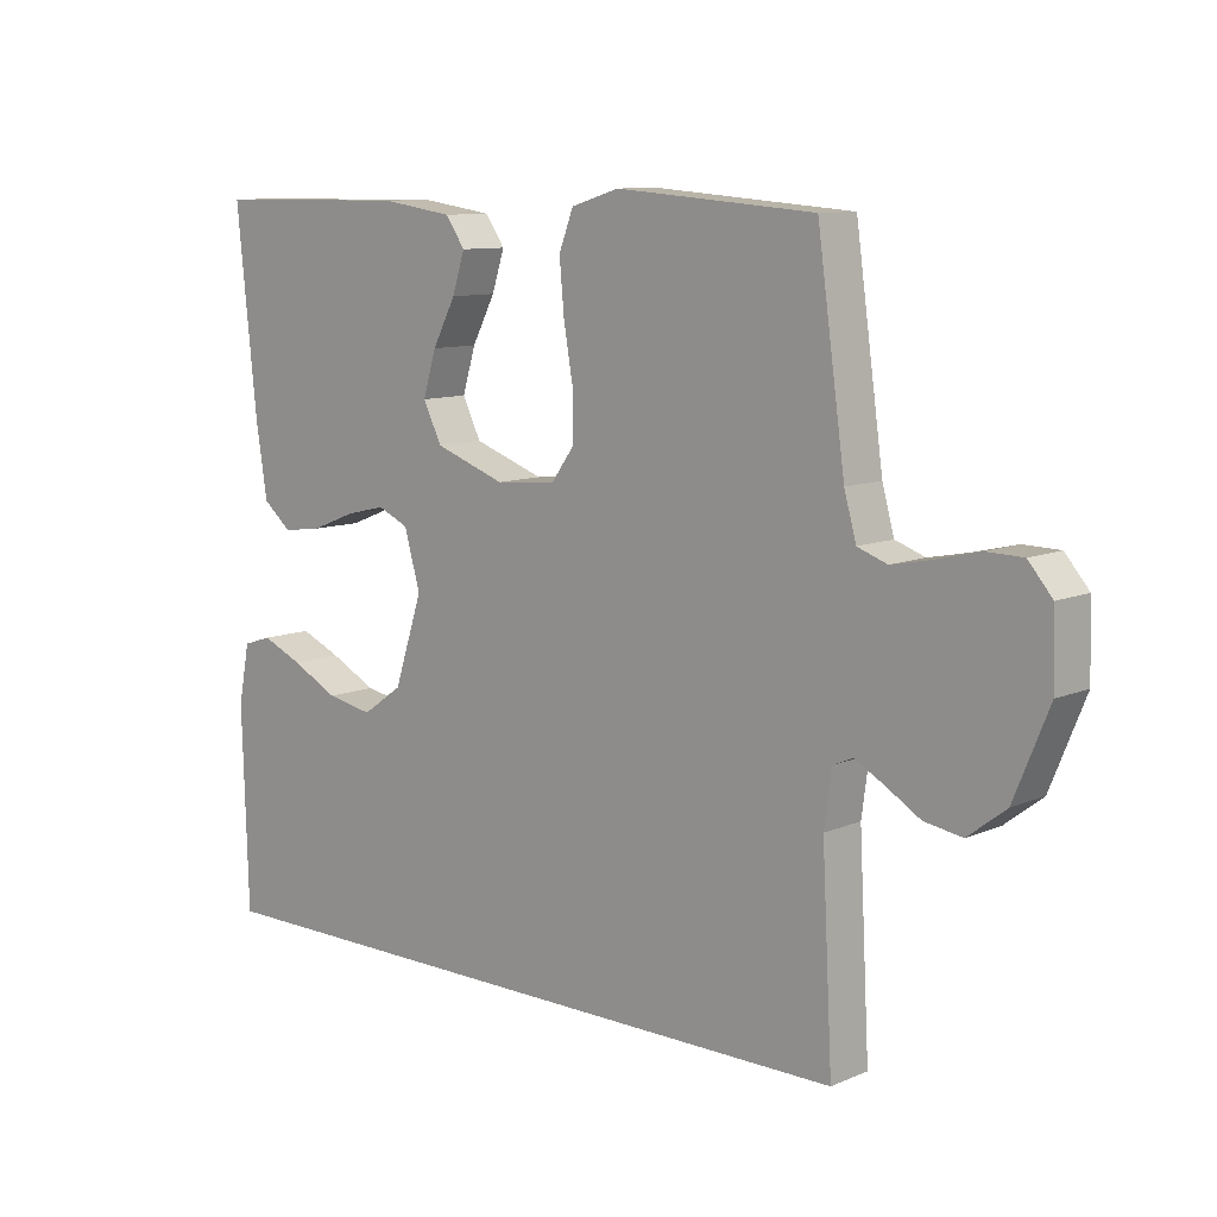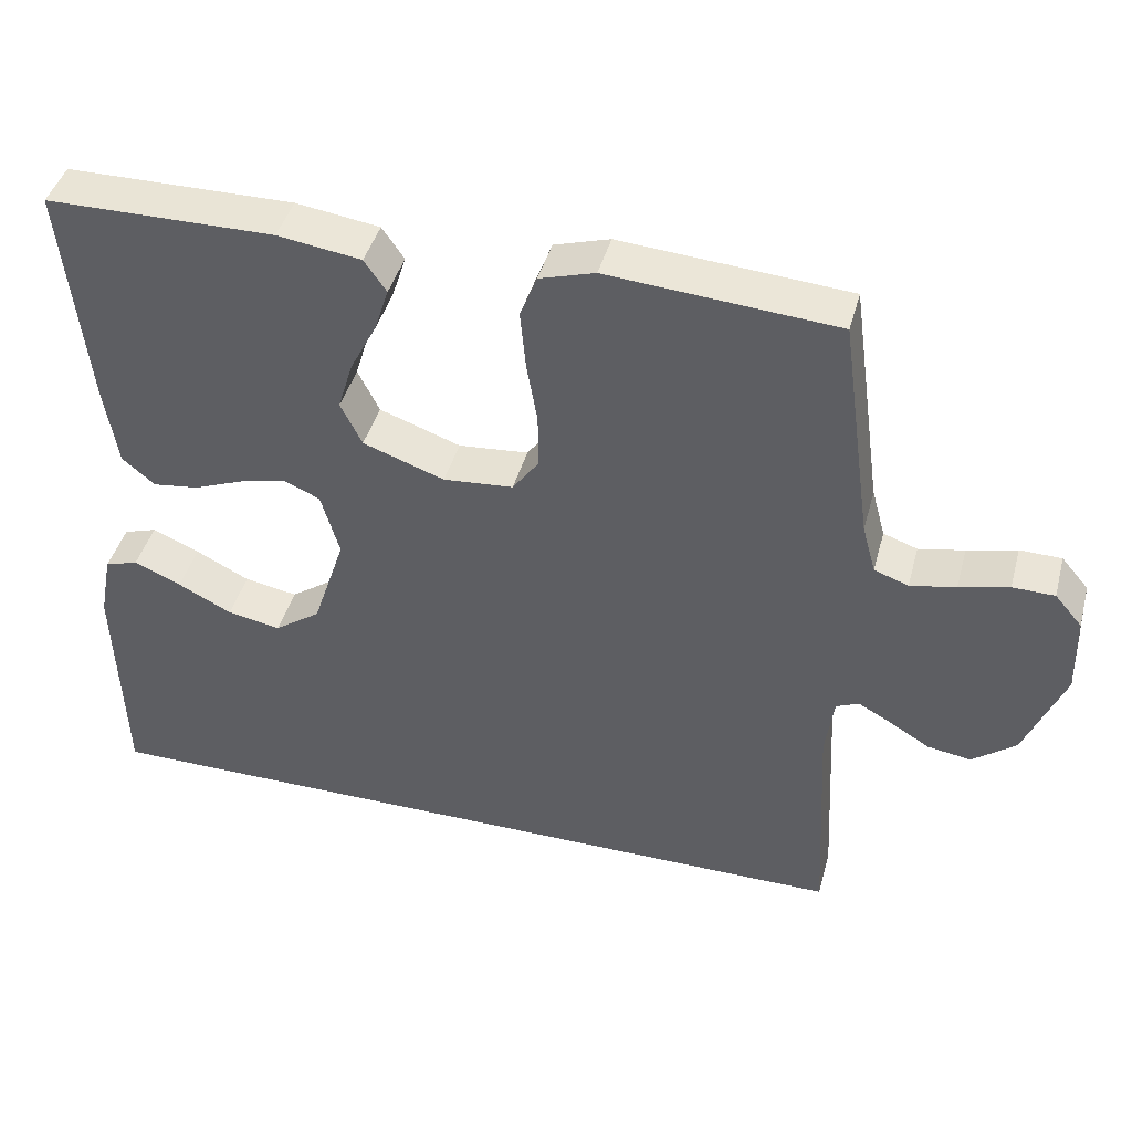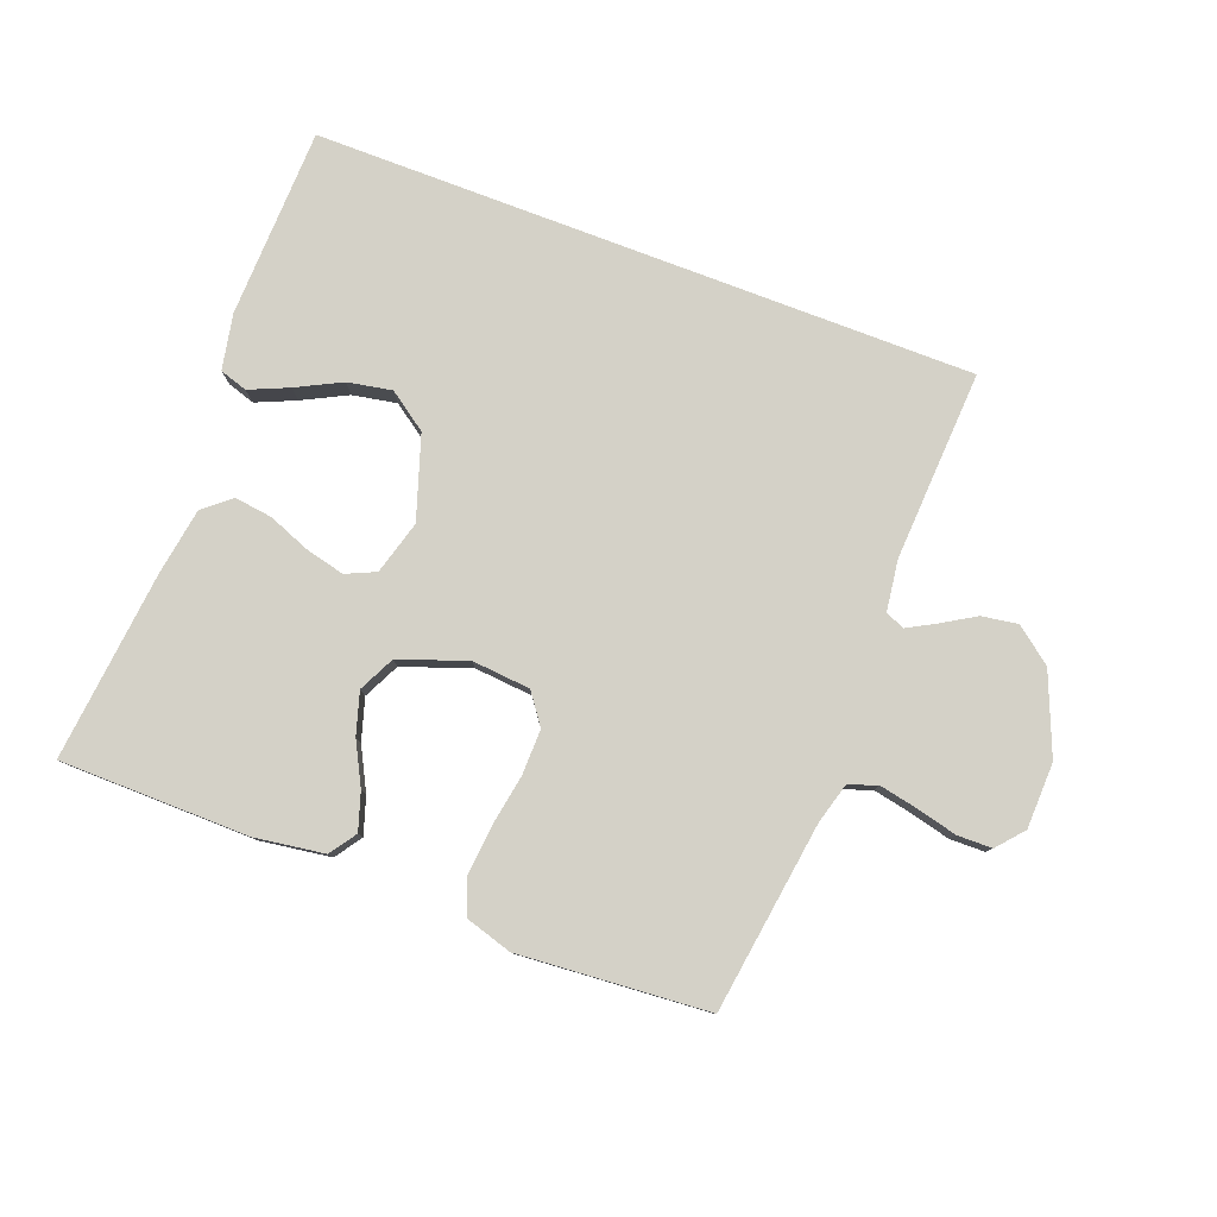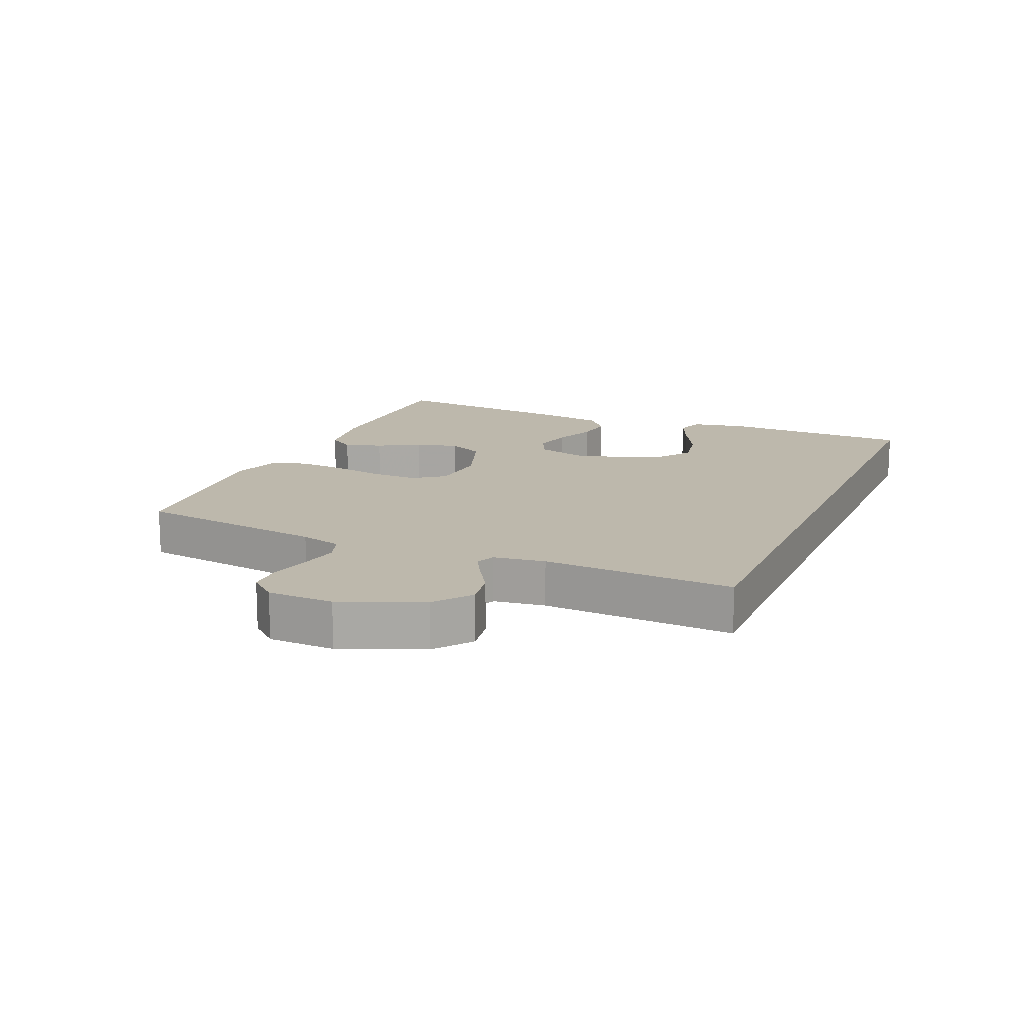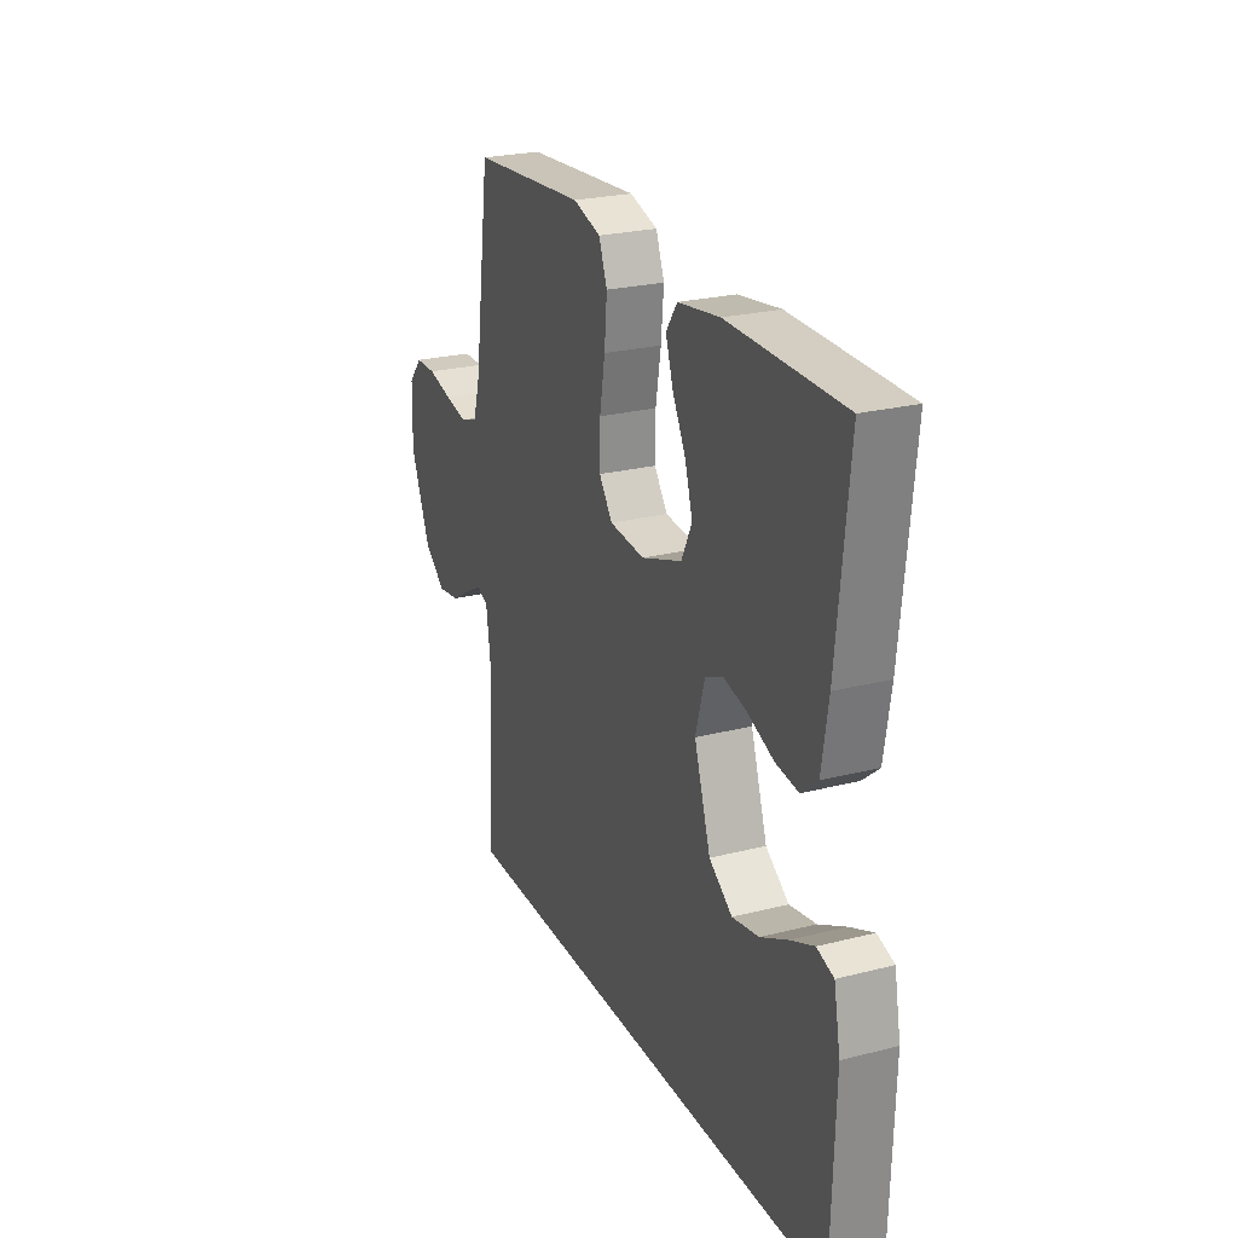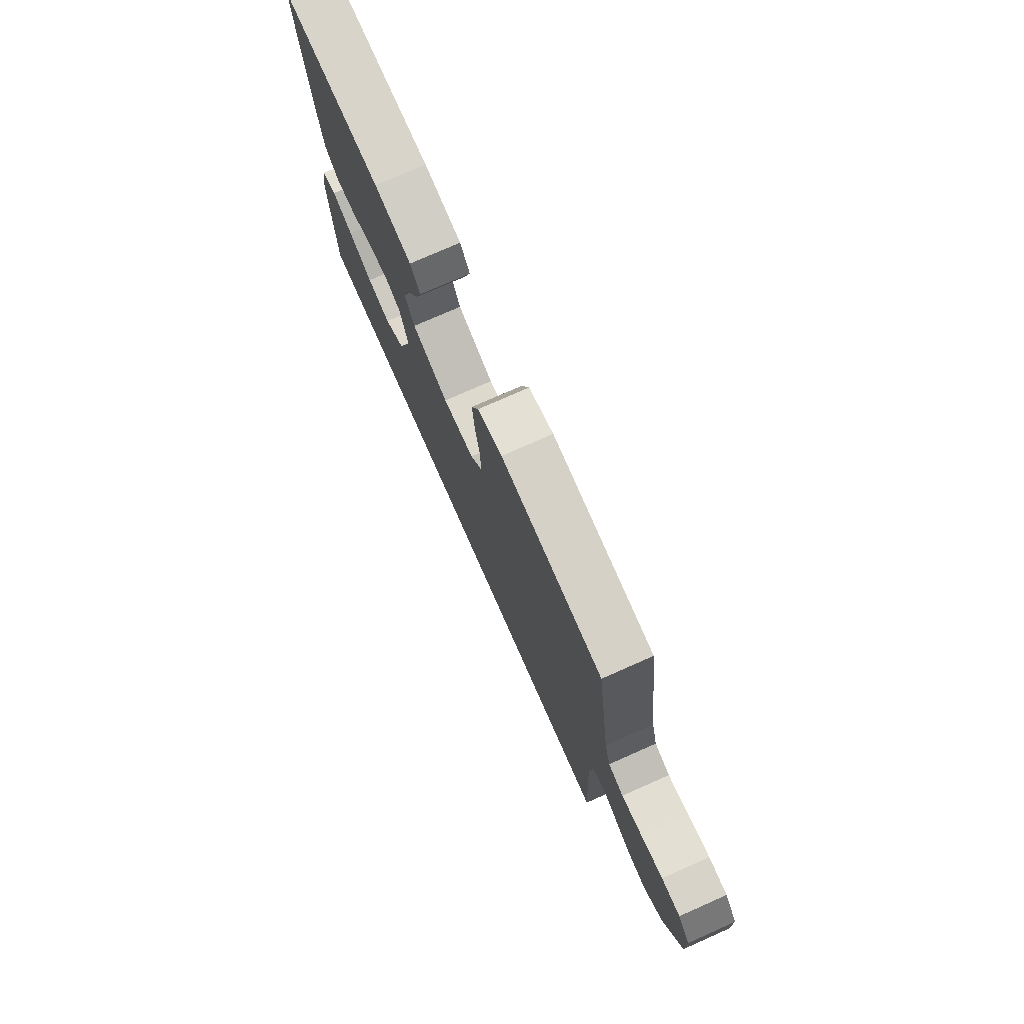
<metadata>
{"format":"obj","ext":"obj","renderer":"f3d","projection":"perspective","resolution":1024,"background":"white","views":[{"elev":10.0,"azim":42.8,"up":"+Z"},{"elev":43.1,"azim":15.0,"up":"+Z"},{"elev":79.8,"azim":20.8,"up":"+Y"},{"elev":14.9,"azim":113.1,"up":"+Y"},{"elev":24.4,"azim":-112.7,"up":"+Z"},{"elev":75.9,"azim":66.1,"up":"+Z"}]}
</metadata>
<code>
v -0.5 0.07 0.5
v -0.2 0.07 0.503
v -0.09 0.07 0.487
v -0.061 0.07 0.445
v -0.08 0.07 0.386
v -0.115 0.07 0.319
v -0.135 0.07 0.253
v -0.107 0.07 0.196
v 0 0.07 0.158
v 0.092 0.07 0.166
v 0.127 0.07 0.214
v 0.126 0.07 0.286
v 0.112 0.07 0.367
v 0.105 0.07 0.444
v 0.127 0.07 0.501
v 0.2 0.07 0.523
v 0.5 0.07 0.5
v 0.542 0.07 0.2
v 0.56 0.07 0.135
v 0.605 0.07 0.119
v 0.665 0.07 0.131
v 0.73 0.07 0.147
v 0.785 0.07 0.146
v 0.821 0.07 0.104
v 0.824 0.07 0
v 0.772 0.07 -0.127
v 0.715 0.07 -0.171
v 0.658 0.07 -0.162
v 0.605 0.07 -0.13
v 0.561 0.07 -0.106
v 0.531 0.07 -0.119
v 0.52 0.07 -0.2
v 0.536 0.07 -0.5
v -0.509 0.07 -0.5
v -0.518 0.07 -0.2
v -0.501 0.07 -0.112
v -0.457 0.07 -0.098
v -0.395 0.07 -0.125
v -0.324 0.07 -0.161
v -0.254 0.07 -0.174
v -0.193 0.07 -0.131
v -0.15 0.07 0
v -0.174 0.07 0.085
v -0.221 0.07 0.106
v -0.283 0.07 0.091
v -0.349 0.07 0.065
v -0.409 0.07 0.057
v -0.452 0.07 0.093
v -0.469 0.07 0.2
v -0.5 0 0.5
v -0.2 0 0.503
v -0.09 0 0.487
v -0.061 0 0.445
v -0.08 0 0.386
v -0.115 0 0.319
v -0.135 0 0.253
v -0.107 0 0.196
v 0 0 0.158
v 0.092 0 0.166
v 0.127 0 0.214
v 0.126 0 0.286
v 0.112 0 0.367
v 0.105 0 0.444
v 0.127 0 0.501
v 0.2 0 0.523
v 0.5 0 0.5
v 0.542 0 0.2
v 0.56 0 0.135
v 0.605 0 0.119
v 0.665 0 0.131
v 0.73 0 0.147
v 0.785 0 0.146
v 0.821 0 0.104
v 0.824 0 0
v 0.772 0 -0.127
v 0.715 0 -0.171
v 0.658 0 -0.162
v 0.605 0 -0.13
v 0.561 0 -0.106
v 0.531 0 -0.119
v 0.52 0 -0.2
v 0.536 0 -0.5
v -0.509 0 -0.5
v -0.518 0 -0.2
v -0.501 0 -0.112
v -0.457 0 -0.098
v -0.395 0 -0.125
v -0.324 0 -0.161
v -0.254 0 -0.174
v -0.193 0 -0.131
v -0.15 0 0
v -0.174 0 0.085
v -0.221 0 0.106
v -0.283 0 0.091
v -0.349 0 0.065
v -0.409 0 0.057
v -0.452 0 0.093
v -0.469 0 0.2
f 45 46 47 48
f 44 45 48 49
f 36 37 38 39
f 34 35 36 39
f 34 39 40
f 32 33 34 40
f 31 32 40 41
f 26 27 28 29
f 26 29 30
f 25 26 30
f 24 25 30
f 21 22 23 24
f 20 21 24 30
f 19 20 30 31
f 15 16 17 18
f 12 13 14 15
f 11 12 15 18
f 10 11 18 19
f 3 4 5 6
f 3 6 7
f 2 3 7
f 44 49 1 2
f 43 44 2 7
f 42 43 7 8
f 19 31 41 42
f 9 10 19 42
f 8 9 42
f 97 96 95 94
f 98 97 94 93
f 88 87 86 85
f 88 85 84 83
f 89 88 83
f 89 83 82 81
f 90 89 81 80
f 78 77 76 75
f 79 78 75
f 79 75 74
f 79 74 73
f 73 72 71 70
f 79 73 70 69
f 80 79 69 68
f 67 66 65 64
f 64 63 62 61
f 67 64 61 60
f 68 67 60 59
f 55 54 53 52
f 56 55 52
f 56 52 51
f 51 50 98 93
f 56 51 93 92
f 57 56 92 91
f 91 90 80 68
f 91 68 59 58
f 91 58 57
f 1 50 51 2
f 2 51 52 3
f 3 52 53 4
f 4 53 54 5
f 5 54 55 6
f 6 55 56 7
f 7 56 57 8
f 8 57 58 9
f 9 58 59 10
f 10 59 60 11
f 11 60 61 12
f 12 61 62 13
f 13 62 63 14
f 14 63 64 15
f 15 64 65 16
f 16 65 66 17
f 17 66 67 18
f 18 67 68 19
f 19 68 69 20
f 20 69 70 21
f 21 70 71 22
f 22 71 72 23
f 23 72 73 24
f 24 73 74 25
f 25 74 75 26
f 26 75 76 27
f 27 76 77 28
f 28 77 78 29
f 29 78 79 30
f 30 79 80 31
f 31 80 81 32
f 32 81 82 33
f 33 82 83 34
f 34 83 84 35
f 35 84 85 36
f 36 85 86 37
f 37 86 87 38
f 38 87 88 39
f 39 88 89 40
f 40 89 90 41
f 41 90 91 42
f 42 91 92 43
f 43 92 93 44
f 44 93 94 45
f 45 94 95 46
f 46 95 96 47
f 47 96 97 48
f 48 97 98 49
f 49 98 50 1

</code>
